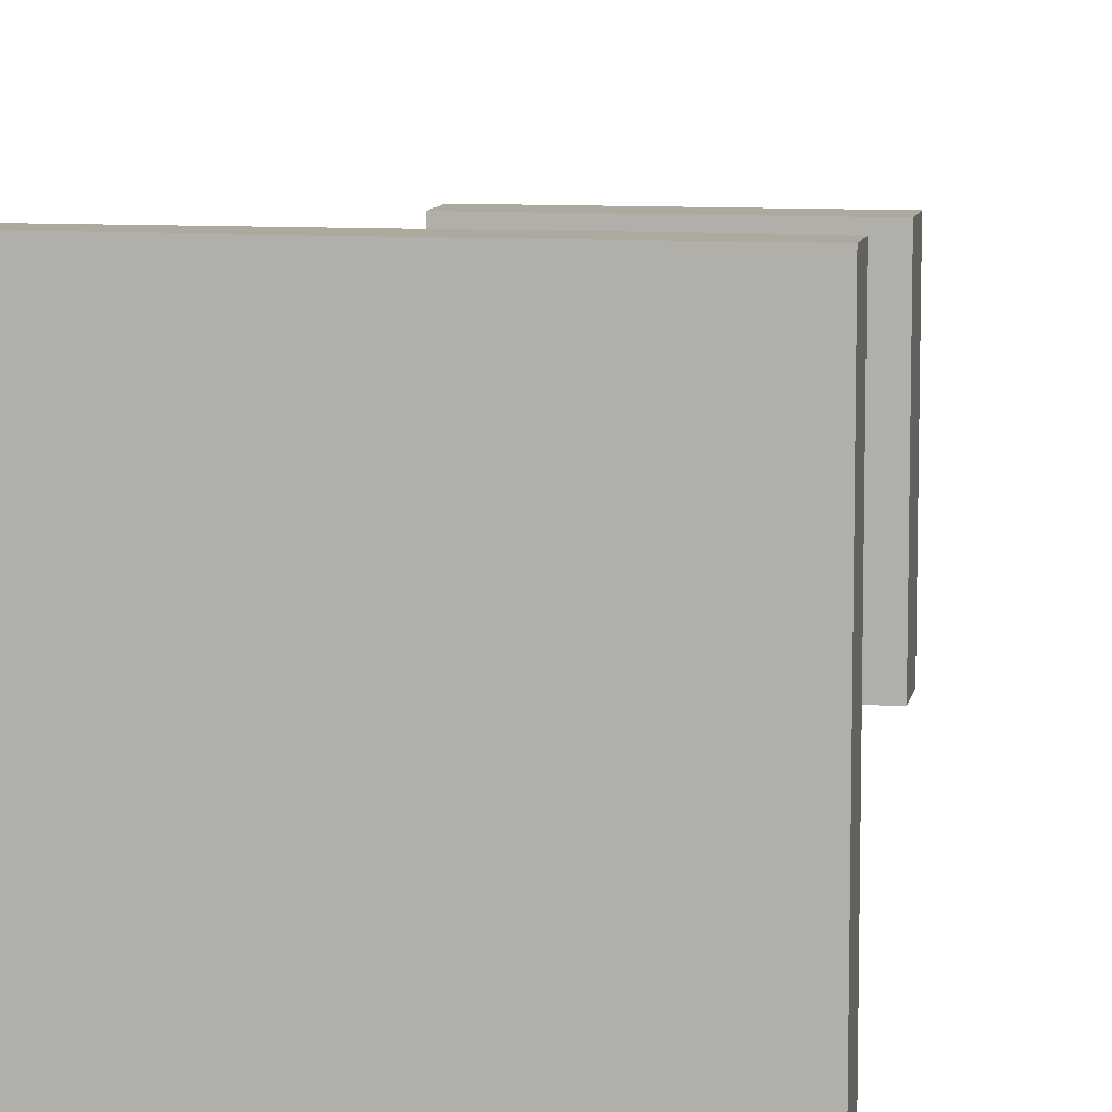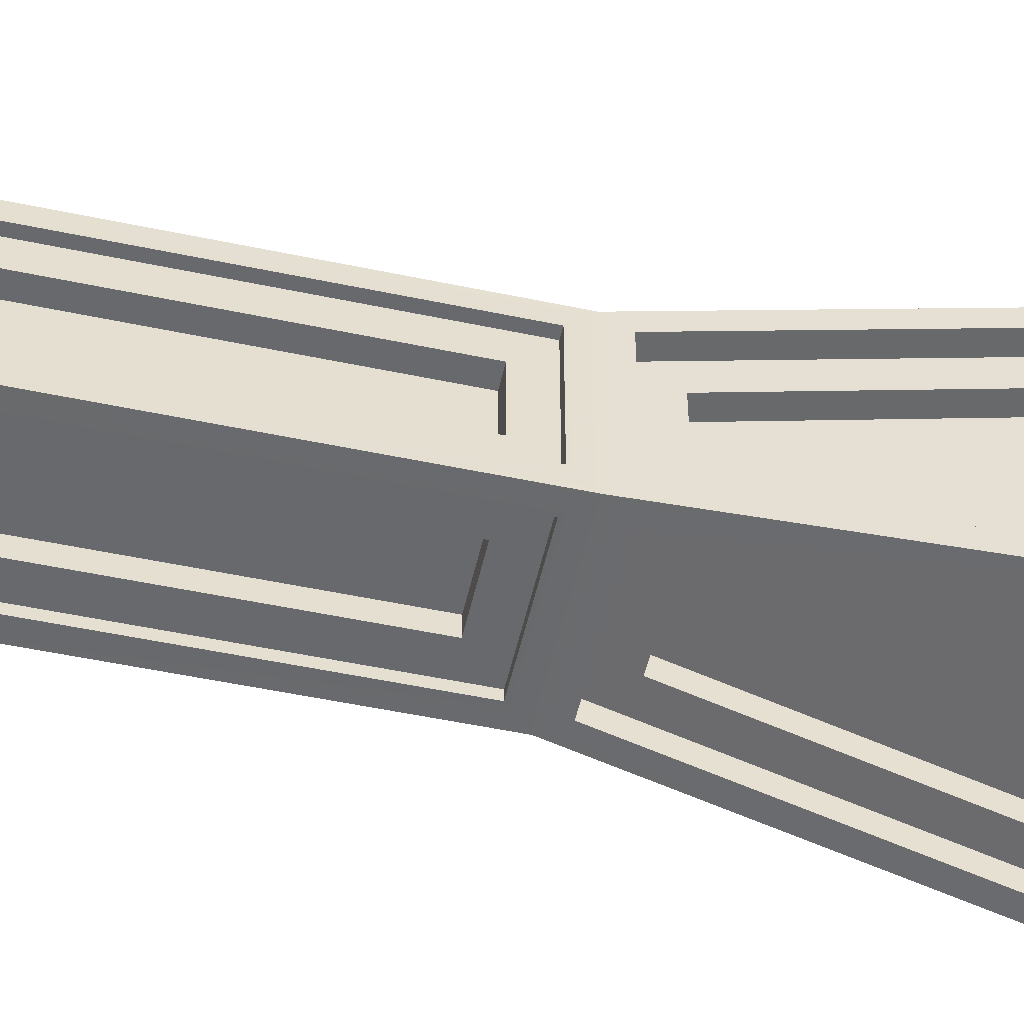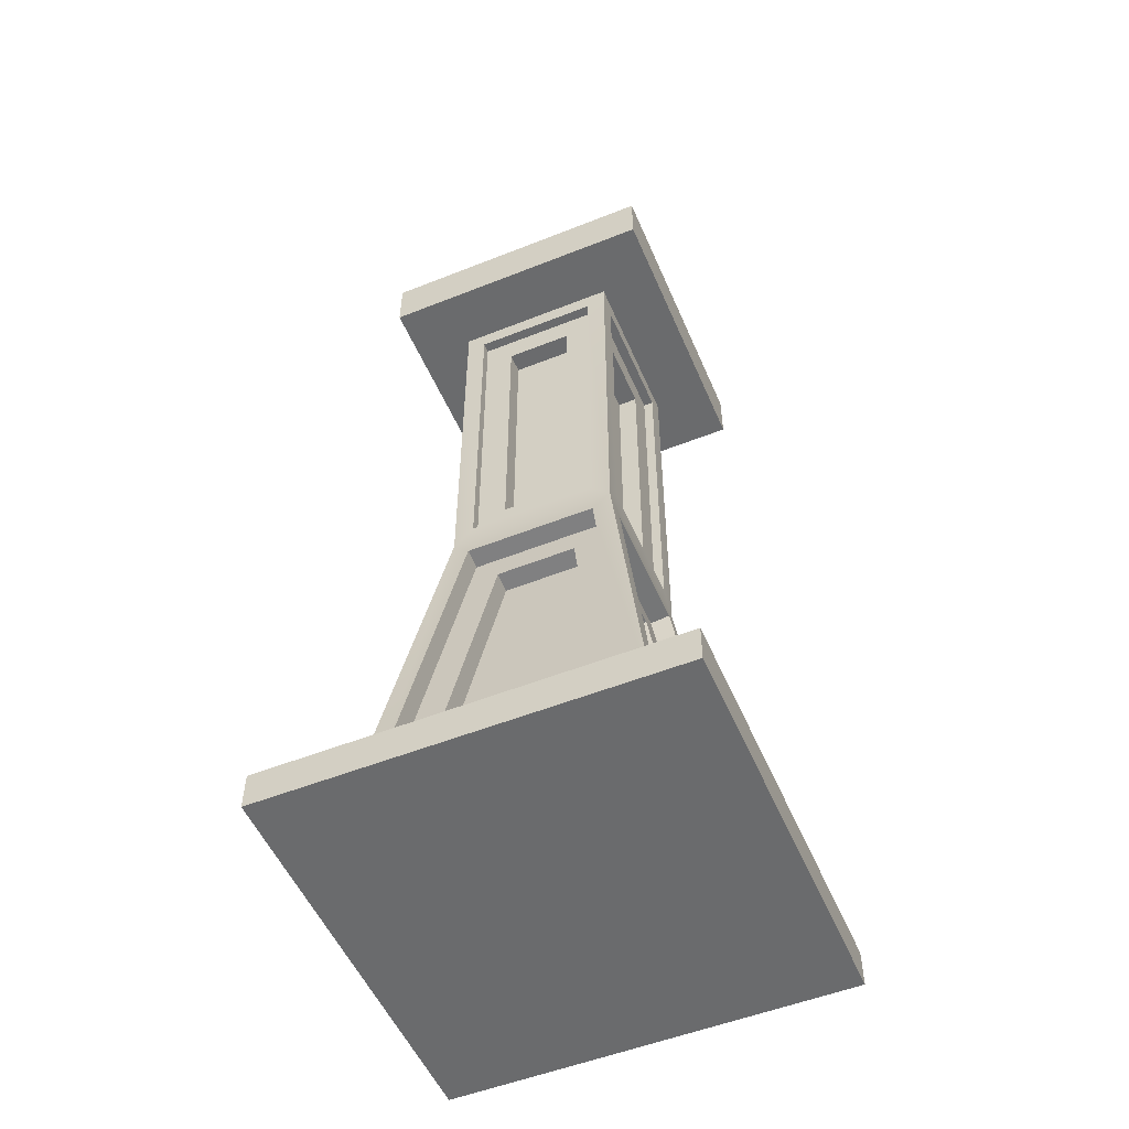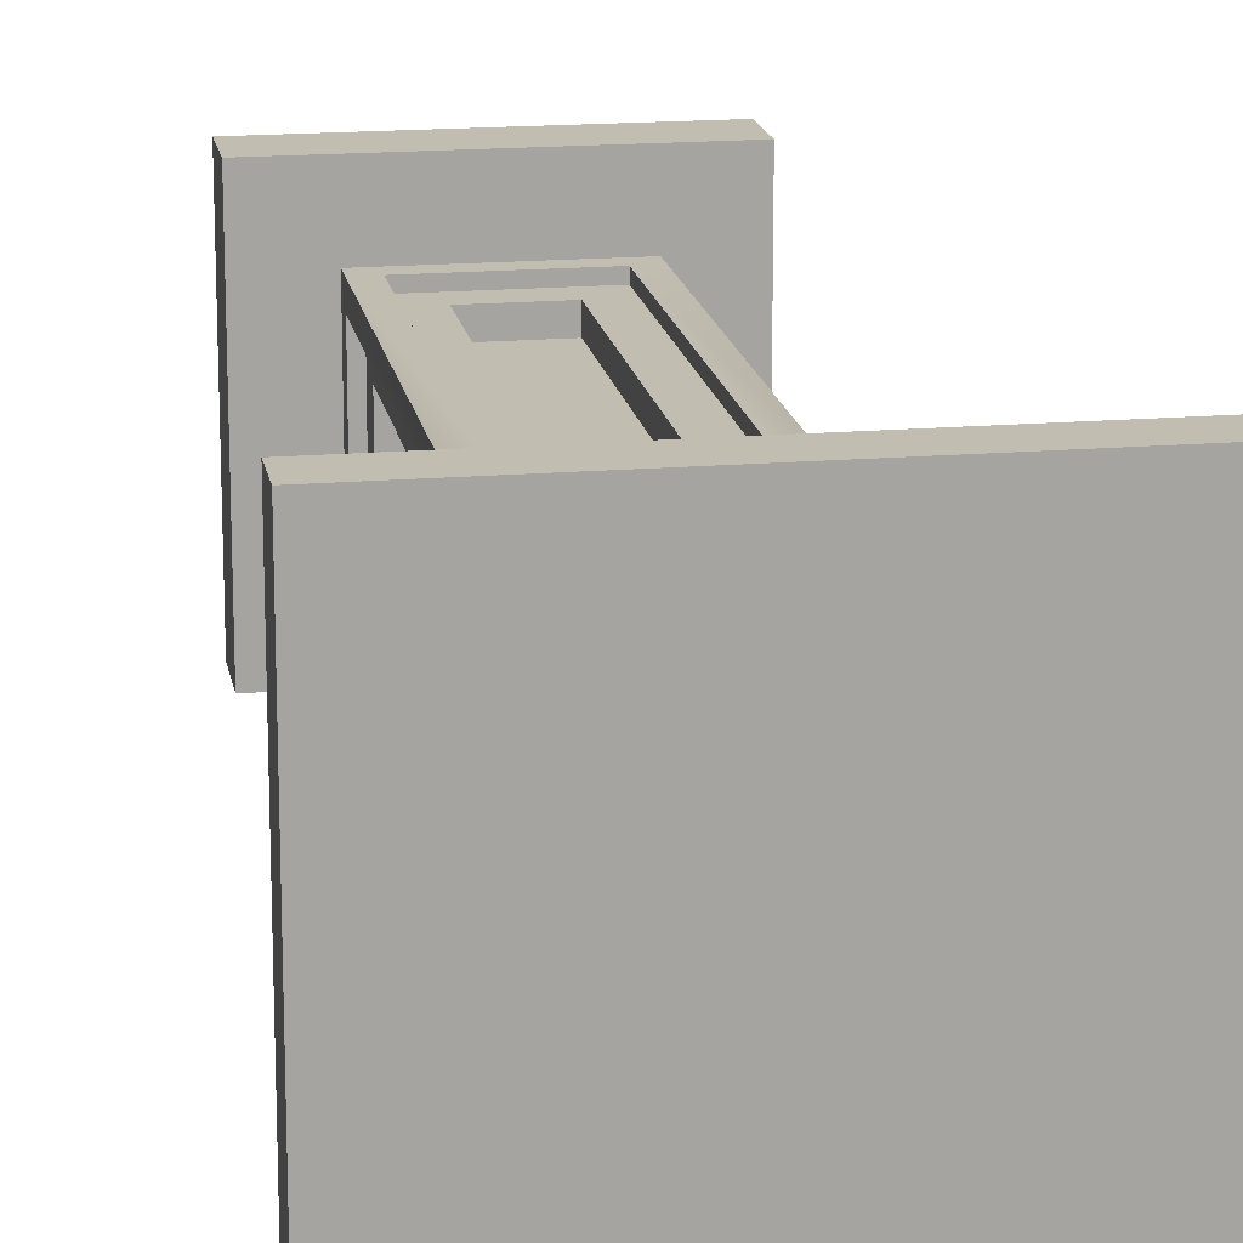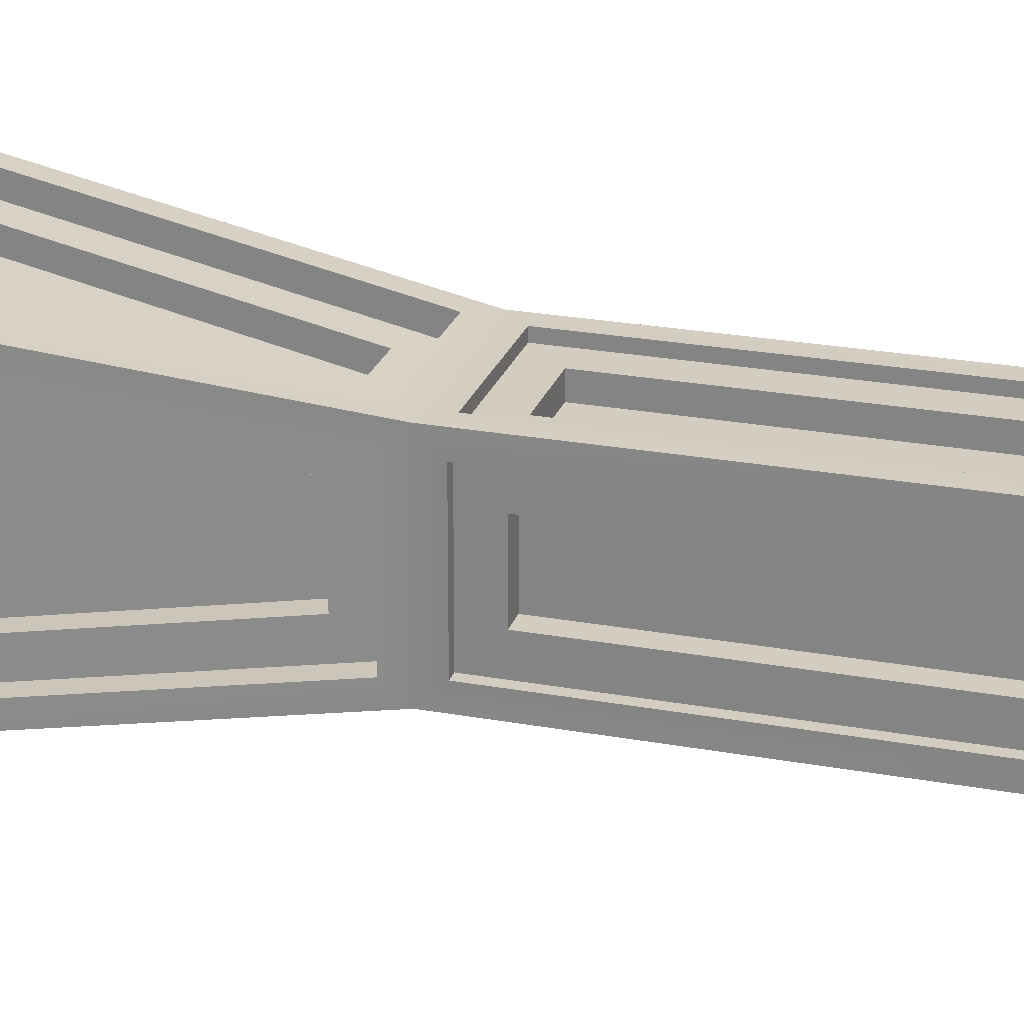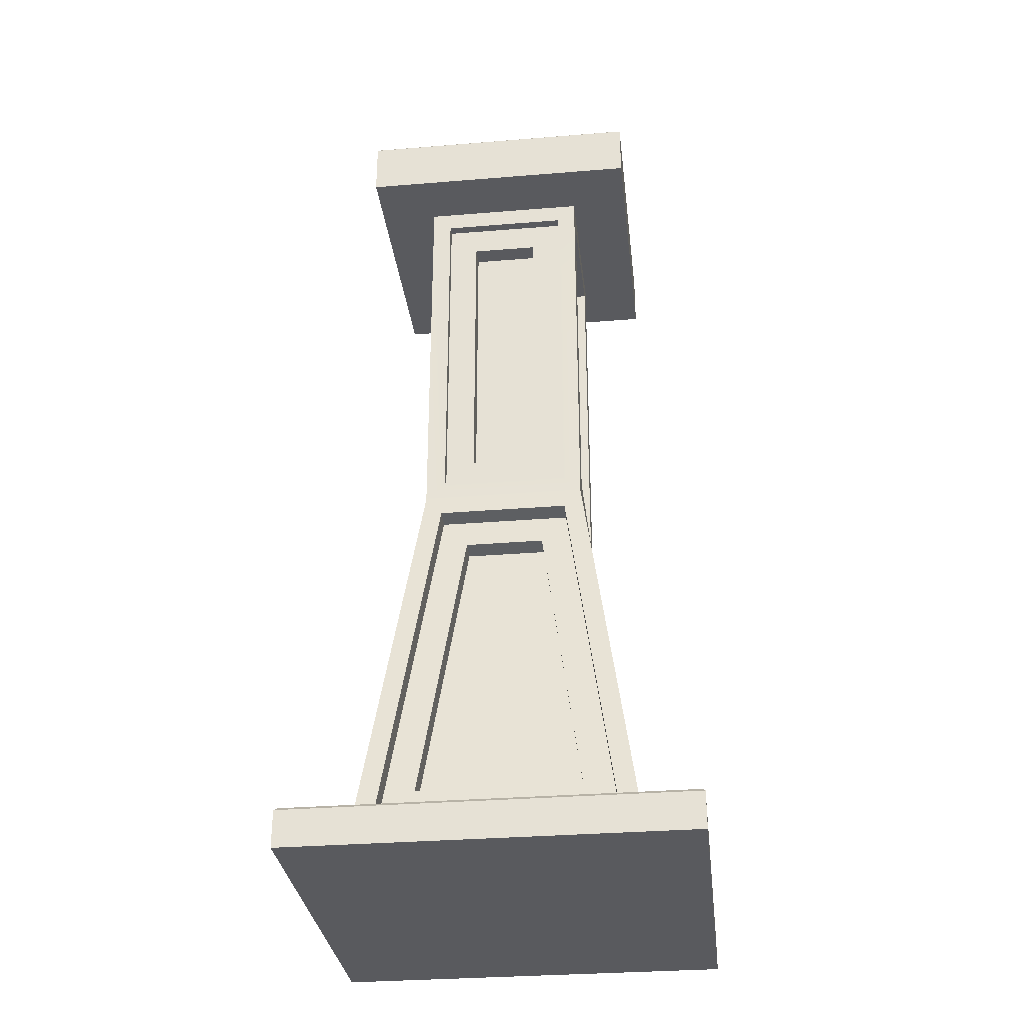
<metadata>
{"format":"obj","ext":"obj","renderer":"f3d","projection":"perspective","resolution":1024,"background":"white","views":[{"elev":9.1,"azim":10.1,"up":"+Z"},{"elev":-52.8,"azim":-102.7,"up":"+Z"},{"elev":-53.2,"azim":-157.0,"up":"+Y"},{"elev":17.0,"azim":-9.7,"up":"+Z"},{"elev":24.5,"azim":106.8,"up":"+Z"},{"elev":-31.6,"azim":-173.4,"up":"+Y"}]}
</metadata>
<code>
v  21.21 420 -21.21
v  30 420 0
v  0 420 0
v  21.21 460 -21.21
v  30 460 0
v  0 460 0
v  0 420 -30
v  0 460 -30
v  -21.21 420 -21.21
v  -21.21 460 -21.21
v  -30 420 0
v  -30 460 0
v  -21.21 420 21.21
v  -21.21 460 21.21
v  -1e-14 420 30
v  -1e-14 460 30
v  21.21 420 21.21
v  21.21 460 21.21
v  -100 -10 100
v  100 -10 100
v  100 8.5 100
v  -100 8.5 100
v  100 -10 -100
v  100 8.5 -100
v  -100 -10 -100
v  -100 8.5 -100
v  -70.4 440 70.4
v  70.4 440 70.4
v  70.4 440 -70.4
v  -70.4 440 -70.4
v  -70 10 70
v  -70 10 -70
v  -98.5 10 -98.5
v  -98.5 10 98.5
v  70 10 -70
v  98.5 10 -98.5
v  70 10 70
v  98.5 10 98.5
v  -25.66 182.5 20.23
v  -25.66 182.5 -20.23
v  -46.73 31.99 -41.29
v  -46.73 31.99 41.29
v  -20.23 182.5 -25.66
v  20.23 182.5 -25.66
v  41.29 31.99 -46.73
v  -41.29 31.99 -46.73
v  25.66 182.5 -20.23
v  25.66 182.5 20.23
v  46.73 31.99 41.29
v  46.73 31.99 -41.29
v  20.23 182.5 25.66
v  -20.23 182.5 25.66
v  -41.29 31.99 46.73
v  41.29 31.99 46.73
v  -27 385 17
v  -27 385 -17
v  -27 235 -17
v  -27 235 17
v  -17 385 -27
v  17 385 -27
v  17 235 -27
v  -17 235 -27
v  27 385 -17
v  27 385 17
v  27 235 17
v  27 235 -17
v  17 385 27
v  -17 385 27
v  -17 235 27
v  17 235 27
v  -72 410 72
v  -72 410 -72
v  -42 410 -42
v  -42 410 42
v  72 410 -72
v  42 410 -42
v  72 410 72
v  42 410 42
v  -72 438.4 72
v  -72 438.4 -72
v  72 438.4 -72
v  72 438.4 72
v  -42 400 32
v  -42 220 32
v  -42 210 42
v  -42 220 -32
v  -42 210 -42
v  -42 400 -32
v  -32 400 -42
v  -32 220 -42
v  32 220 -42
v  42 210 -42
v  32 400 -42
v  42 400 -32
v  42 220 -32
v  42 220 32
v  42 210 42
v  42 400 32
v  32 400 42
v  32 220 42
v  -32 220 42
v  -32 400 42
v  -37 400 32
v  -37 220 32
v  -37 220 -32
v  -37 400 -32
v  -32 400 -37
v  -32 220 -37
v  32 220 -37
v  32 400 -37
v  37 400 -32
v  37 220 -32
v  37 220 32
v  37 400 32
v  32 400 37
v  32 220 37
v  -32 220 37
v  -32 400 37
v  -37 385 17
v  -37 235 17
v  -37 235 -17
v  -37 385 -17
v  -17 385 -37
v  -17 235 -37
v  17 235 -37
v  17 385 -37
v  37 385 -17
v  37 235 -17
v  37 235 17
v  37 385 17
v  17 385 37
v  17 235 37
v  -17 235 37
v  -17 385 37
v  33.29 200.1 43.39
v  58.52 19.9 68.61
v  -58.52 19.9 68.61
v  -33.29 200.1 43.39
v  43.39 200.1 -33.29
v  68.61 19.9 -58.52
v  68.61 19.9 58.52
v  43.39 200.1 33.29
v  -33.29 200.1 -43.39
v  -58.52 19.9 -68.61
v  58.52 19.9 -68.61
v  33.29 200.1 -43.39
v  -43.39 200.1 33.29
v  -68.61 19.9 58.52
v  -68.61 19.9 -58.52
v  -43.39 200.1 -33.29
v  33.29 198.7 33.48
v  58.52 18.52 58.71
v  -58.52 18.52 58.71
v  -33.29 198.7 33.48
v  -33.48 198.7 33.29
v  -58.71 18.52 58.52
v  -58.71 18.52 -58.52
v  -33.48 198.7 -33.29
v  -33.29 198.7 -33.48
v  -58.52 18.52 -58.71
v  58.52 18.52 -58.71
v  33.29 198.7 -33.48
v  33.48 198.7 -33.29
v  58.71 18.52 -58.52
v  58.71 18.52 58.52
v  33.48 198.7 33.29
v  -35.56 183.9 20.23
v  -56.63 33.37 41.29
v  -56.63 33.37 -41.29
v  -35.56 183.9 -20.23
v  -20.23 183.9 -35.56
v  -41.29 33.37 -56.63
v  41.29 33.37 -56.63
v  20.23 183.9 -35.56
v  35.56 183.9 -20.23
v  56.63 33.37 -41.29
v  56.63 33.37 41.29
v  35.56 183.9 20.23
v  20.23 183.9 35.56
v  41.29 33.37 56.63
v  -41.29 33.37 56.63
v  -20.23 183.9 35.56
g Cylinder_Cylinder
f 1 2 3
f 2 1 4
f 4 5 2
f 4 6 5
f 7 1 3
f 1 7 8
f 8 4 1
f 8 6 4
f 9 7 3
f 7 9 10
f 10 8 7
f 10 6 8
f 11 9 3
f 9 11 12
f 12 10 9
f 12 6 10
f 13 11 3
f 11 13 14
f 14 12 11
f 14 6 12
f 15 13 3
f 13 15 16
f 16 14 13
f 16 6 14
f 17 15 3
f 15 17 18
f 18 16 15
f 18 6 16
f 2 17 3
f 17 2 5
f 5 18 17
f 5 6 18
g Cube_Cube
f 19 20 21
f 21 22 19
f 20 23 24
f 24 21 20
f 23 25 26
f 26 24 23
f 25 19 22
f 22 26 25
f 27 28 29
f 29 30 27
f 25 23 20
f 20 19 25
f 31 32 33
f 33 34 31
f 32 35 36
f 36 33 32
f 35 37 38
f 38 36 35
f 37 31 34
f 34 38 37
f 39 40 41
f 41 42 39
f 43 44 45
f 45 46 43
f 47 48 49
f 49 50 47
f 51 52 53
f 53 54 51
f 55 56 57
f 57 58 55
f 59 60 61
f 61 62 59
f 63 64 65
f 65 66 63
f 67 68 69
f 69 70 67
f 71 72 73
f 73 74 71
f 72 75 76
f 76 73 72
f 75 77 78
f 78 76 75
f 77 71 74
f 74 78 77
f 79 80 72
f 72 71 79
f 80 81 75
f 75 72 80
f 81 82 77
f 77 75 81
f 82 79 71
f 71 77 82
f 83 84 85
f 85 74 83
f 84 86 87
f 87 85 84
f 86 88 73
f 73 87 86
f 88 83 74
f 74 73 88
f 89 90 87
f 87 73 89
f 90 91 92
f 92 87 90
f 91 93 76
f 76 92 91
f 93 89 73
f 73 76 93
f 94 95 92
f 92 76 94
f 95 96 97
f 97 92 95
f 96 98 78
f 78 97 96
f 98 94 76
f 76 78 98
f 99 100 97
f 97 78 99
f 100 101 85
f 85 97 100
f 101 102 74
f 74 85 101
f 102 99 78
f 78 74 102
f 103 104 84
f 84 83 103
f 104 105 86
f 86 84 104
f 105 106 88
f 88 86 105
f 106 103 83
f 83 88 106
f 107 108 90
f 90 89 107
f 108 109 91
f 91 90 108
f 109 110 93
f 93 91 109
f 110 107 89
f 89 93 110
f 111 112 95
f 95 94 111
f 112 113 96
f 96 95 112
f 113 114 98
f 98 96 113
f 114 111 94
f 94 98 114
f 115 116 100
f 100 99 115
f 116 117 101
f 101 100 116
f 117 118 102
f 102 101 117
f 118 115 99
f 99 102 118
f 119 120 104
f 104 103 119
f 120 121 105
f 105 104 120
f 121 122 106
f 106 105 121
f 122 119 103
f 103 106 122
f 123 124 108
f 108 107 123
f 124 125 109
f 109 108 124
f 125 126 110
f 110 109 125
f 126 123 107
f 107 110 126
f 127 128 112
f 112 111 127
f 128 129 113
f 113 112 128
f 129 130 114
f 114 113 129
f 130 127 111
f 111 114 130
f 131 132 116
f 116 115 131
f 132 133 117
f 117 116 132
f 133 134 118
f 118 117 133
f 134 131 115
f 115 118 134
f 55 58 120
f 120 119 55
f 58 57 121
f 121 120 58
f 57 56 122
f 122 121 57
f 56 55 119
f 119 122 56
f 59 62 124
f 124 123 59
f 62 61 125
f 125 124 62
f 61 60 126
f 126 125 61
f 60 59 123
f 123 126 60
f 63 66 128
f 128 127 63
f 66 65 129
f 129 128 66
f 65 64 130
f 130 129 65
f 64 63 127
f 127 130 64
f 67 70 132
f 132 131 67
f 70 69 133
f 133 132 70
f 69 68 134
f 134 133 69
f 68 67 131
f 131 134 68
f 135 136 37
f 37 97 135
f 136 137 31
f 31 37 136
f 137 138 85
f 85 31 137
f 138 135 97
f 97 85 138
f 139 140 35
f 35 92 139
f 140 141 37
f 37 35 140
f 141 142 97
f 97 37 141
f 142 139 92
f 92 97 142
f 143 144 32
f 32 87 143
f 144 145 35
f 35 32 144
f 145 146 92
f 92 35 145
f 146 143 87
f 87 92 146
f 147 148 31
f 31 85 147
f 148 149 32
f 32 31 148
f 149 150 87
f 87 32 149
f 150 147 85
f 85 87 150
f 151 152 136
f 136 135 151
f 152 153 137
f 137 136 152
f 153 154 138
f 138 137 153
f 154 151 135
f 135 138 154
f 155 156 148
f 148 147 155
f 156 157 149
f 149 148 156
f 157 158 150
f 150 149 157
f 158 155 147
f 147 150 158
f 159 160 144
f 144 143 159
f 160 161 145
f 145 144 160
f 161 162 146
f 146 145 161
f 162 159 143
f 143 146 162
f 163 164 140
f 140 139 163
f 164 165 141
f 141 140 164
f 165 166 142
f 142 141 165
f 166 163 139
f 139 142 166
f 167 168 156
f 156 155 167
f 168 169 157
f 157 156 168
f 169 170 158
f 158 157 169
f 170 167 155
f 155 158 170
f 171 172 160
f 160 159 171
f 172 173 161
f 161 160 172
f 173 174 162
f 162 161 173
f 174 171 159
f 159 162 174
f 175 176 164
f 164 163 175
f 176 177 165
f 165 164 176
f 177 178 166
f 166 165 177
f 178 175 163
f 163 166 178
f 179 180 152
f 152 151 179
f 180 181 153
f 153 152 180
f 181 182 154
f 154 153 181
f 182 179 151
f 151 154 182
f 39 42 168
f 168 167 39
f 42 41 169
f 169 168 42
f 41 40 170
f 170 169 41
f 40 39 167
f 167 170 40
f 43 46 172
f 172 171 43
f 46 45 173
f 173 172 46
f 45 44 174
f 174 173 45
f 44 43 171
f 171 174 44
f 47 50 176
f 176 175 47
f 50 49 177
f 177 176 50
f 49 48 178
f 178 177 49
f 48 47 175
f 175 178 48
f 51 54 180
f 180 179 51
f 54 53 181
f 181 180 54
f 53 52 182
f 182 181 53
f 52 51 179
f 179 182 52
f 38 34 22
f 22 21 38
f 36 38 21
f 21 24 36
f 33 36 24
f 24 26 33
f 34 33 26
f 26 22 34
f 80 79 27
f 27 30 80
f 81 80 30
f 30 29 81
f 82 81 29
f 29 28 82
f 79 82 28
f 28 27 79

</code>
